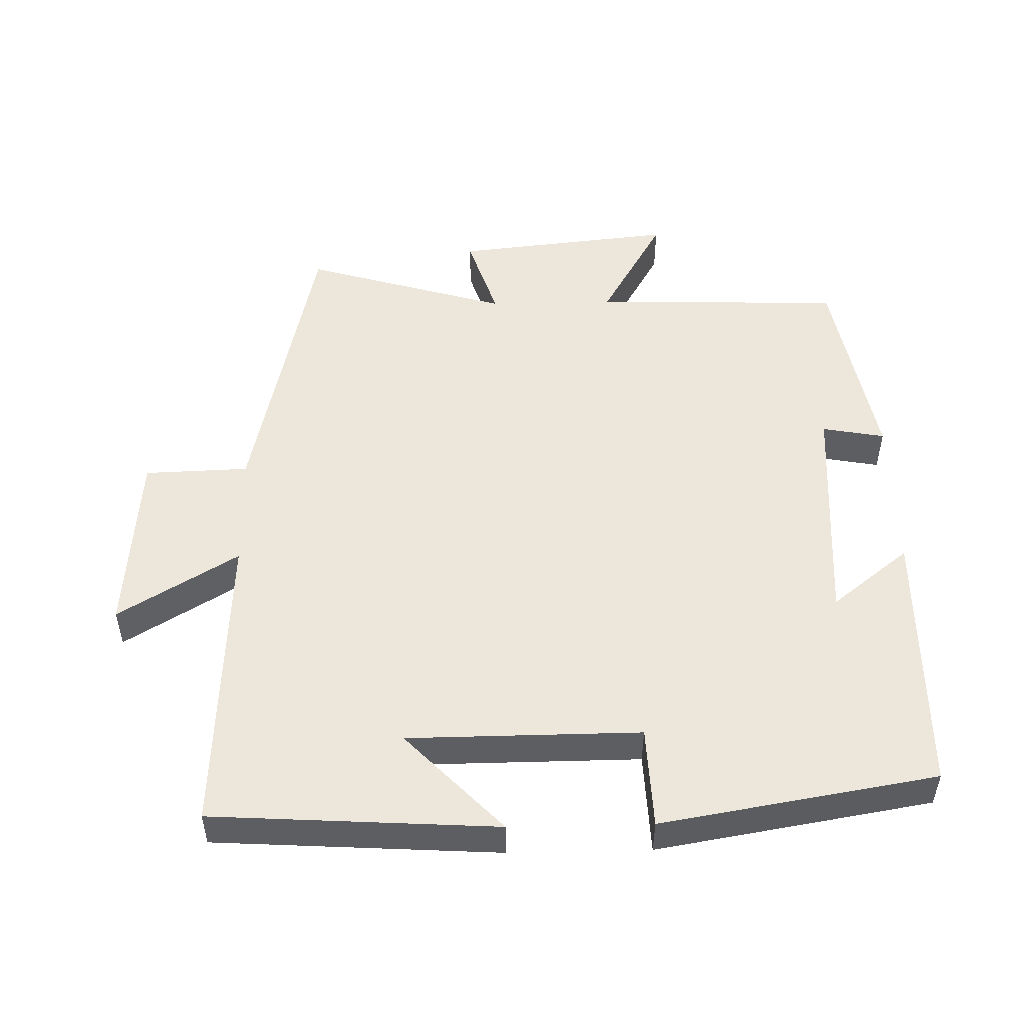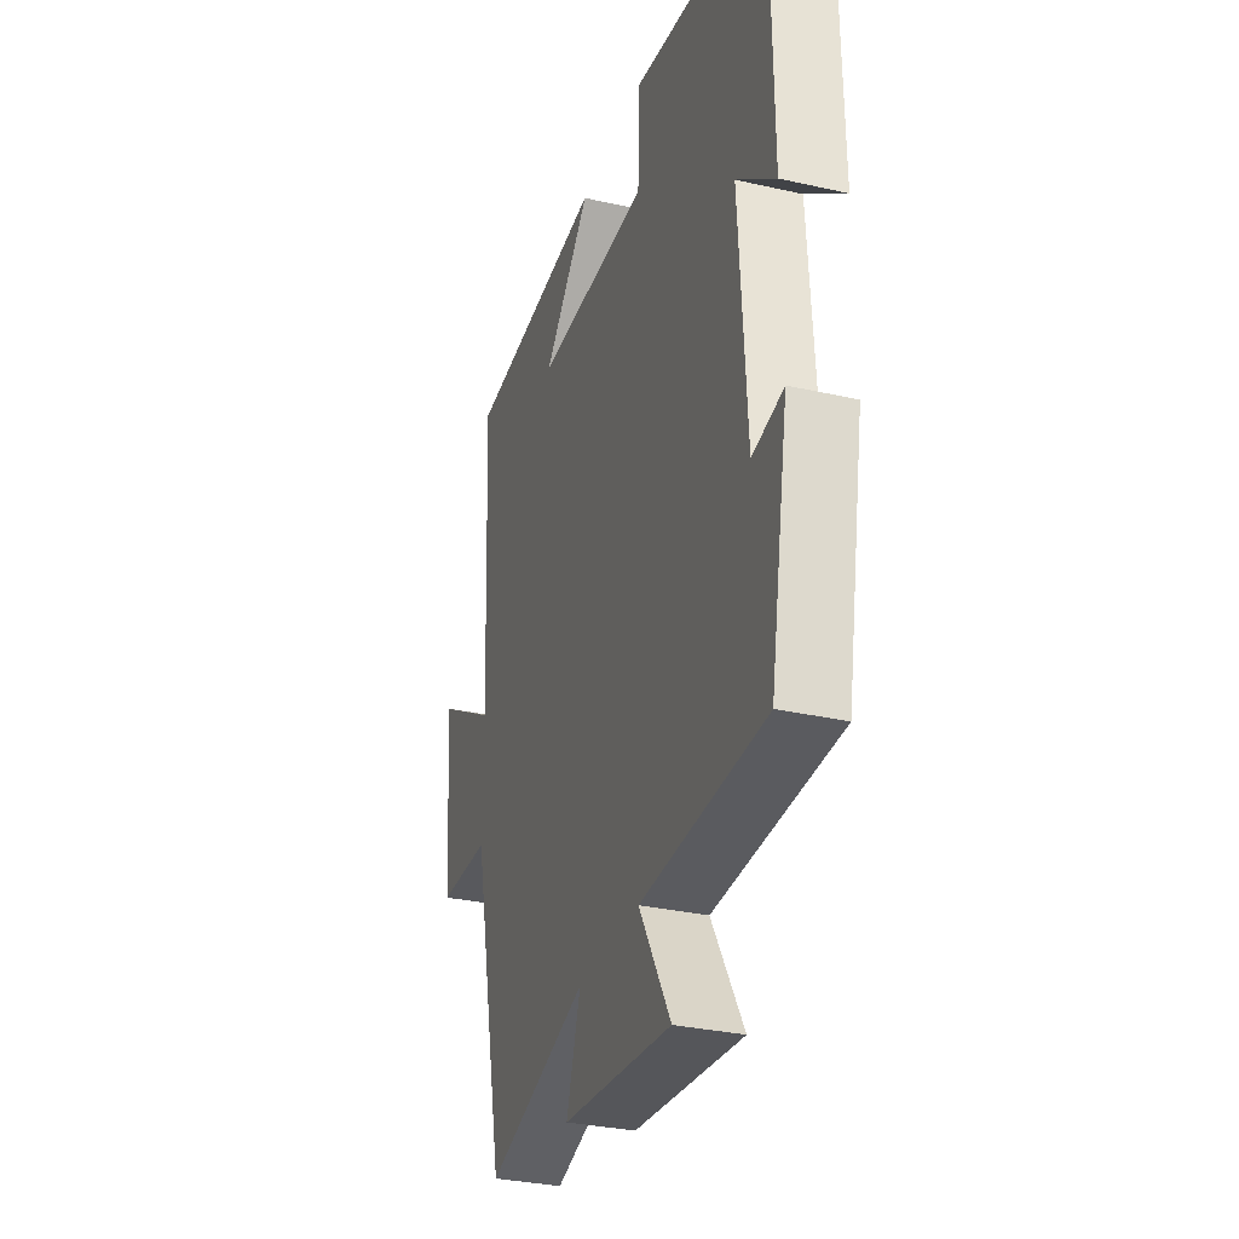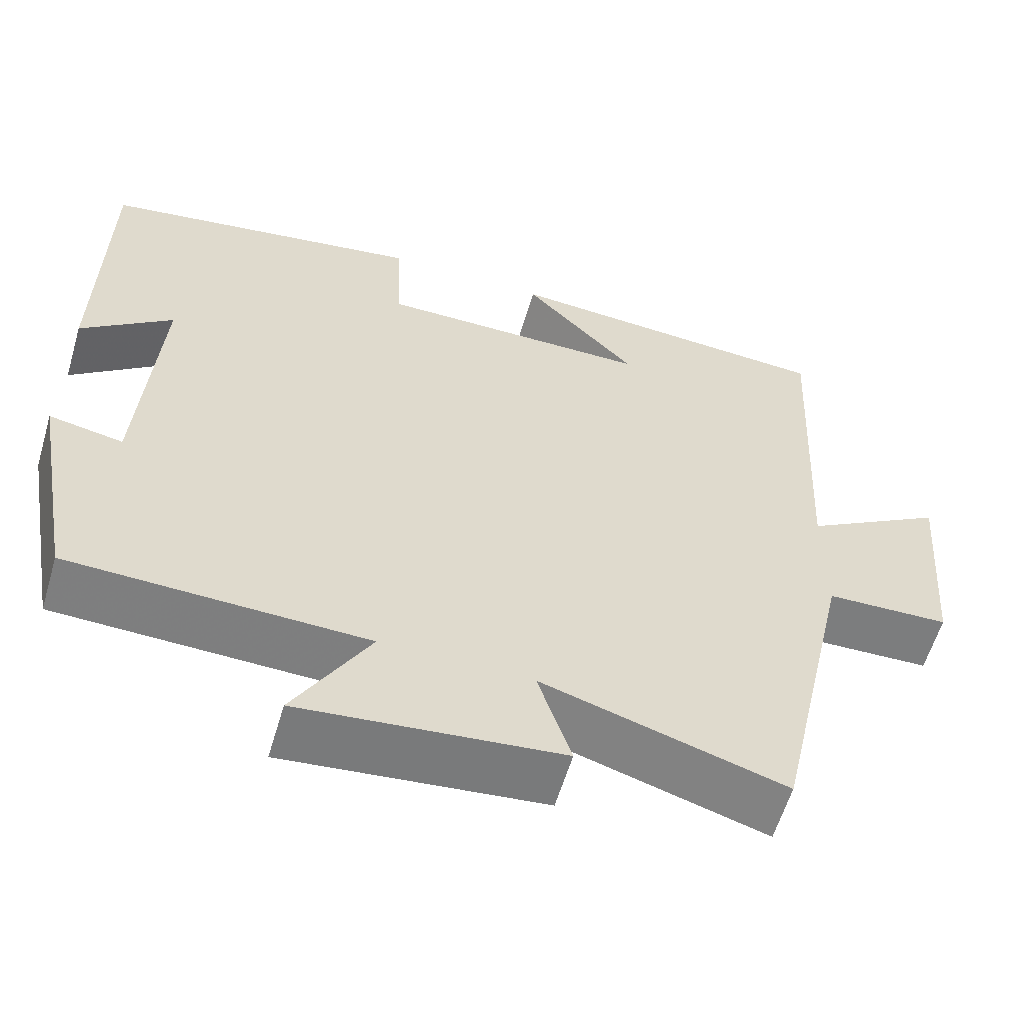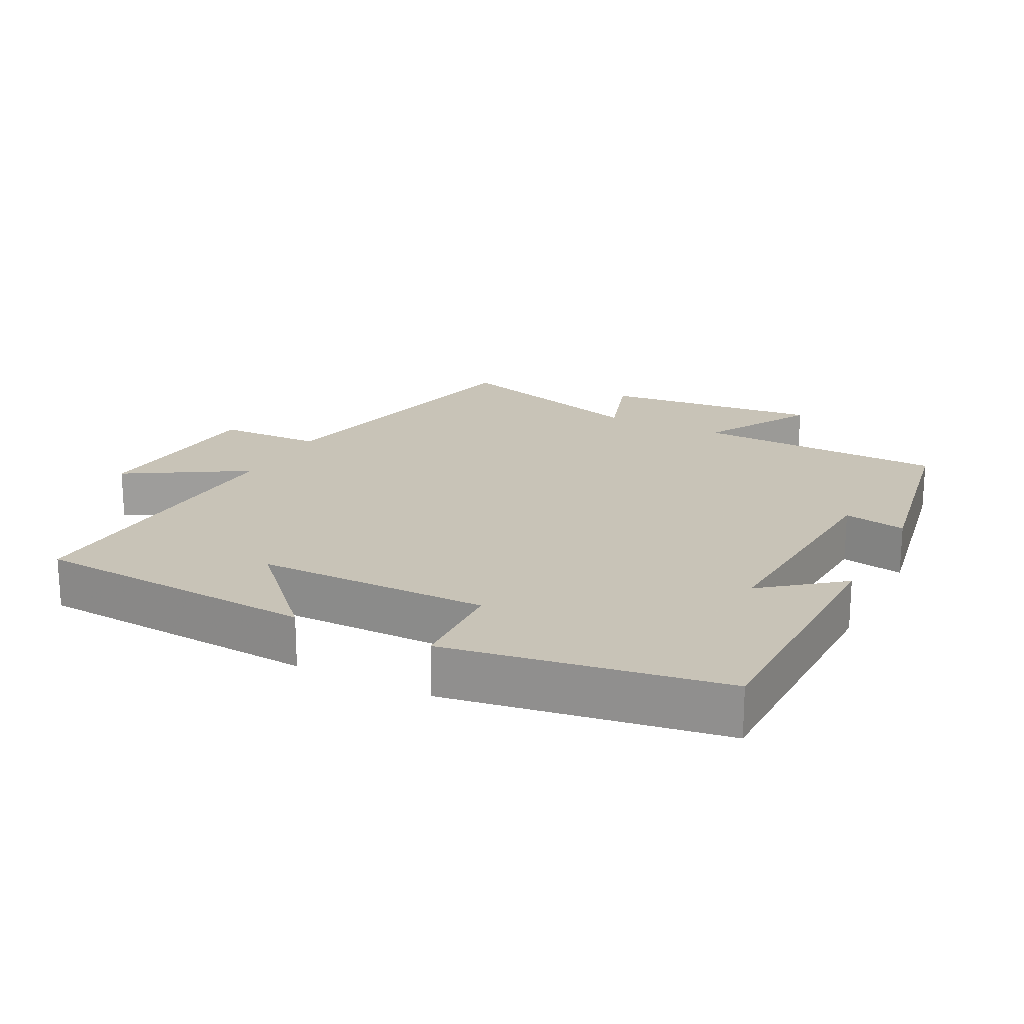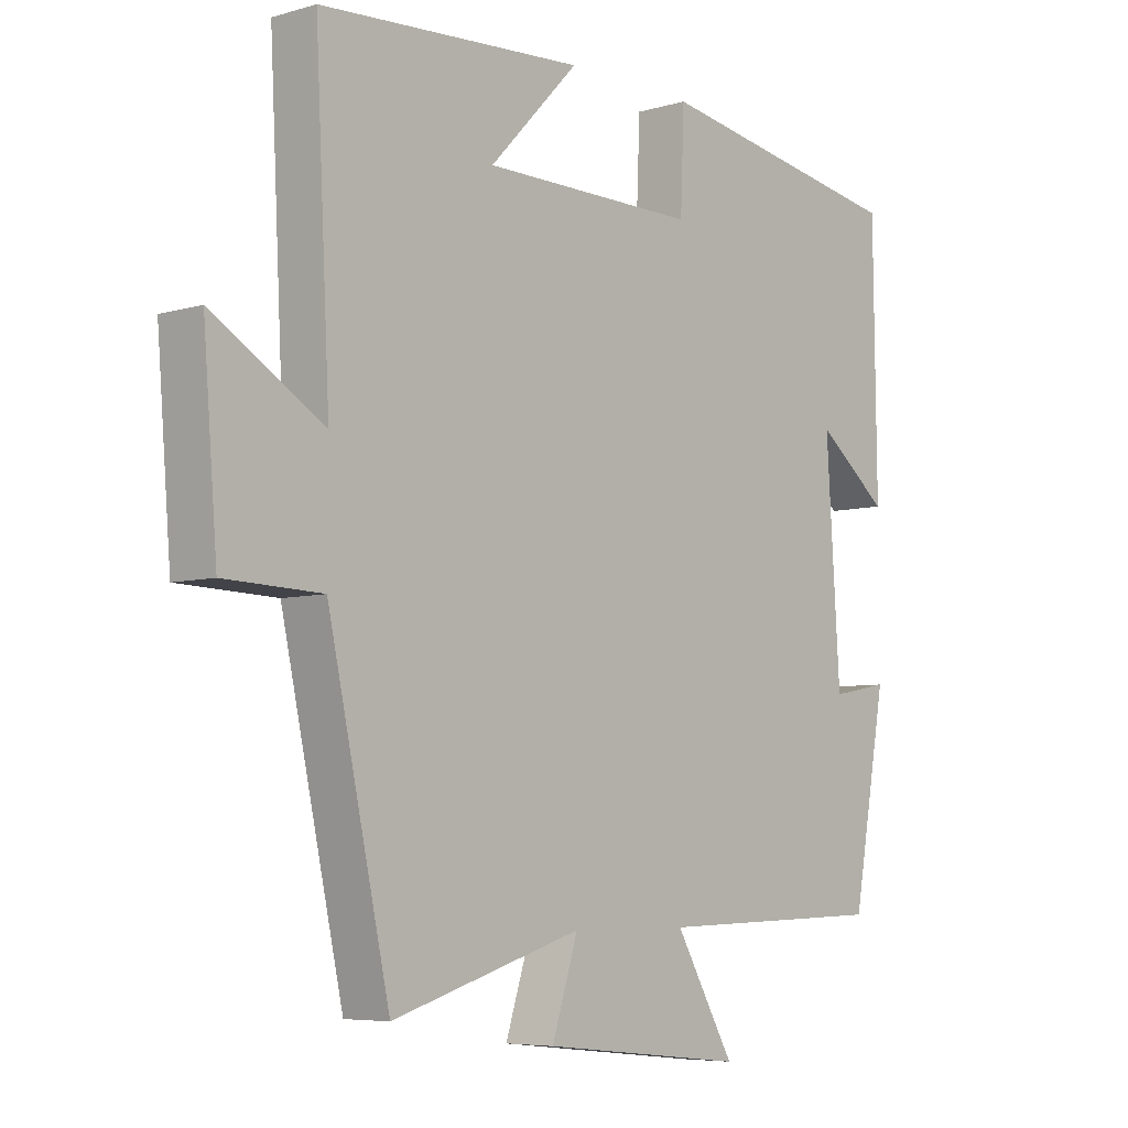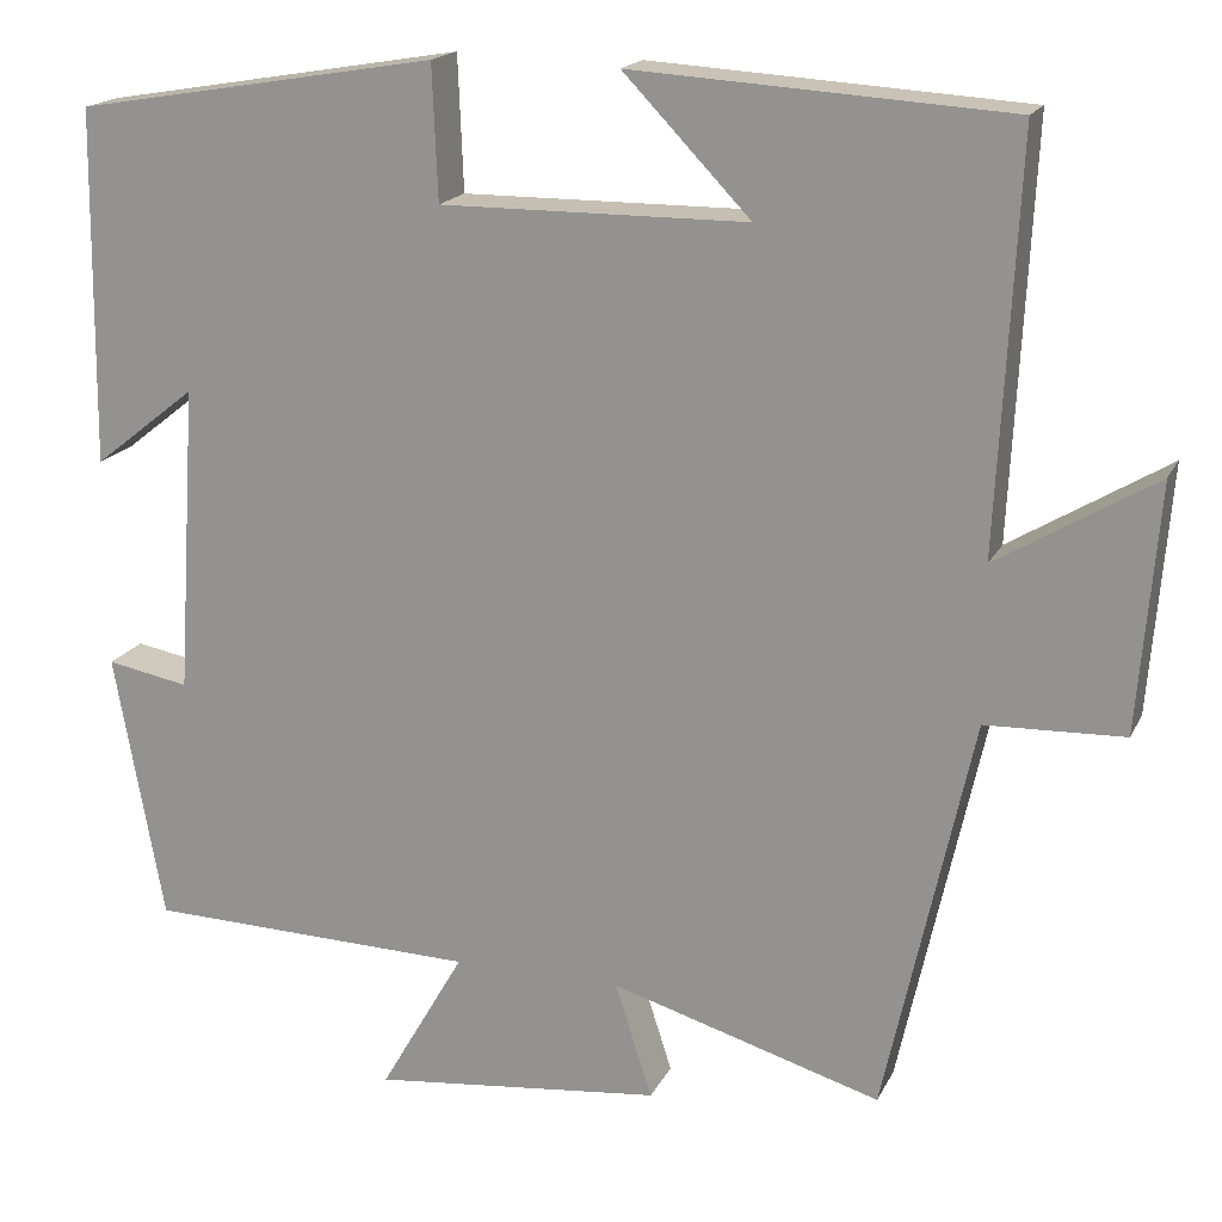
<metadata>
{"format":"obj","ext":"obj","renderer":"f3d","projection":"perspective","resolution":1024,"background":"white","views":[{"elev":50.8,"azim":-1.3,"up":"+Y"},{"elev":-31.8,"azim":72.3,"up":"+Z"},{"elev":-59.3,"azim":163.5,"up":"+Z"},{"elev":19.8,"azim":27.2,"up":"+Y"},{"elev":-6.2,"azim":-48.9,"up":"+Z"},{"elev":17.8,"azim":-160.6,"up":"+Z"}]}
</metadata>
<code>
v 0.495 0.07 0.433
v 0.5 0.07 0.041
v 0.387 0.07 0.13
v 0.409 0.07 -0.21
v 0.5 0.07 -0.193
v 0.446 0.07 -0.49
v 0.081 0.07 -0.5
v 0.174 0.07 -0.661
v -0.146 0.07 -0.627
v -0.105 0.07 -0.5
v -0.403 0.07 -0.589
v -0.5 0.07 -0.148
v -0.652 0.07 -0.143
v -0.674 0.07 0.129
v -0.5 0.07 0.024
v -0.523 0.07 0.474
v -0.109 0.07 0.5
v -0.249 0.07 0.354
v 0.089 0.07 0.352
v 0.095 0.07 0.5
v 0.495 0 0.433
v 0.5 0 0.041
v 0.387 0 0.13
v 0.409 0 -0.21
v 0.5 0 -0.193
v 0.446 0 -0.49
v 0.081 0 -0.5
v 0.174 0 -0.661
v -0.146 0 -0.627
v -0.105 0 -0.5
v -0.403 0 -0.589
v -0.5 0 -0.148
v -0.652 0 -0.143
v -0.674 0 0.129
v -0.5 0 0.024
v -0.523 0 0.474
v -0.109 0 0.5
v -0.249 0 0.354
v 0.089 0 0.352
v 0.095 0 0.5
f 19 20 1
f 16 17 18
f 15 16 18
f 15 18 19
f 12 13 14 15
f 10 11 12 15
f 10 15 19 1
f 7 8 9 10
f 4 5 6 7
f 3 4 7 10
f 1 2 3
f 1 3 10
f 21 40 39
f 38 37 36
f 38 36 35
f 39 38 35
f 35 34 33 32
f 35 32 31 30
f 21 39 35 30
f 30 29 28 27
f 27 26 25 24
f 30 27 24 23
f 23 22 21
f 30 23 21
f 1 21 22 2
f 2 22 23 3
f 3 23 24 4
f 4 24 25 5
f 5 25 26 6
f 6 26 27 7
f 7 27 28 8
f 8 28 29 9
f 9 29 30 10
f 10 30 31 11
f 11 31 32 12
f 12 32 33 13
f 13 33 34 14
f 14 34 35 15
f 15 35 36 16
f 16 36 37 17
f 17 37 38 18
f 18 38 39 19
f 19 39 40 20
f 20 40 21 1

</code>
